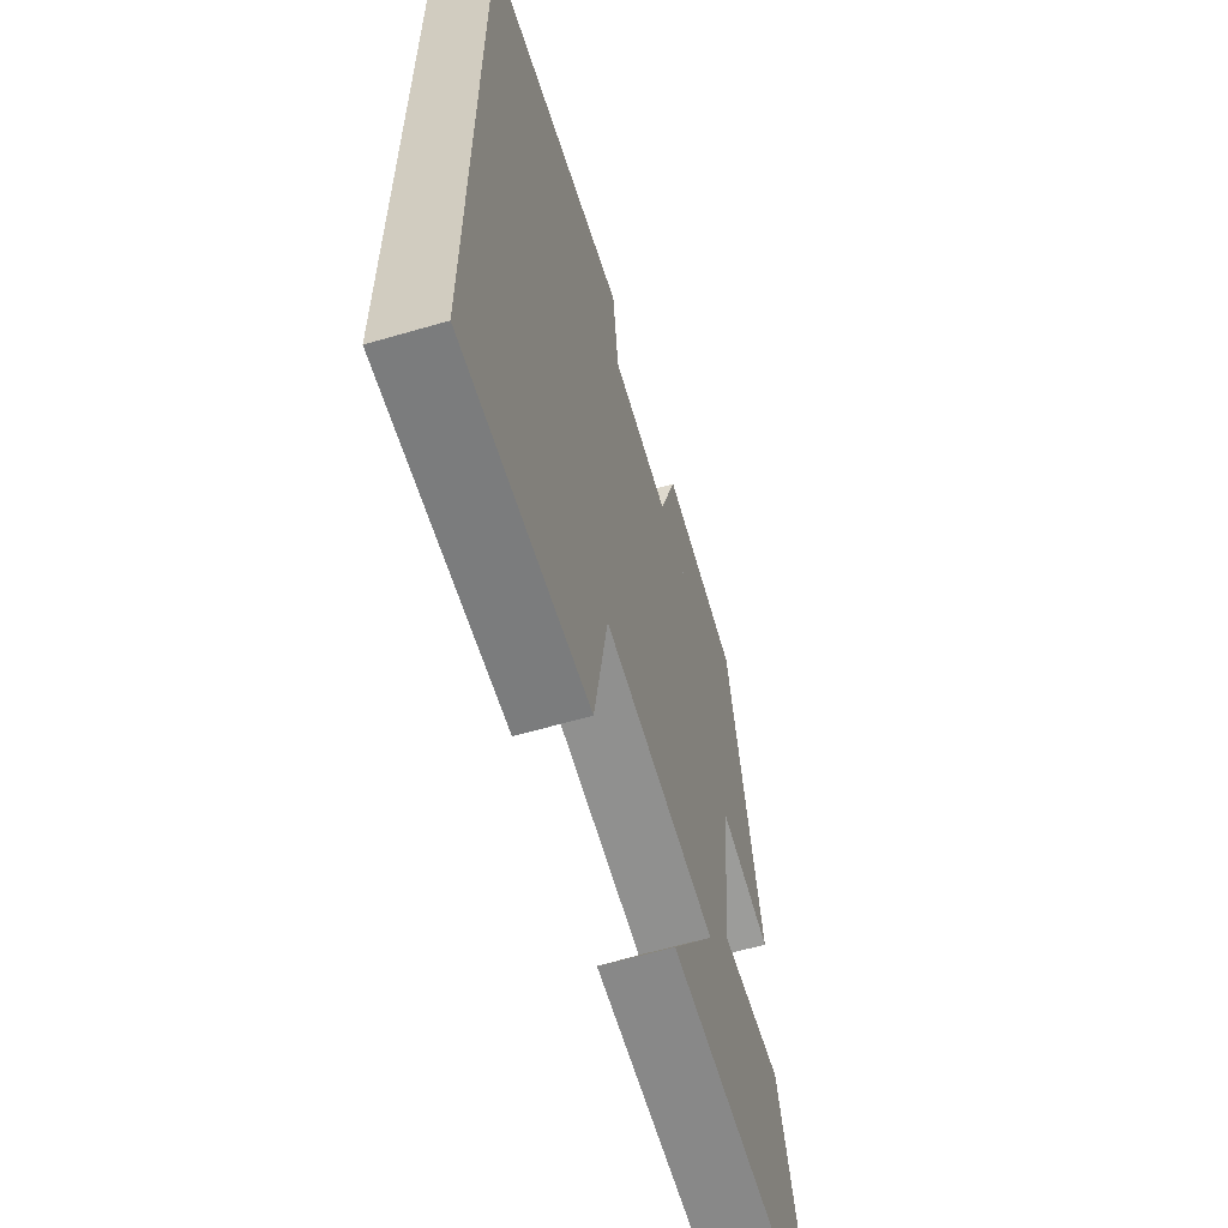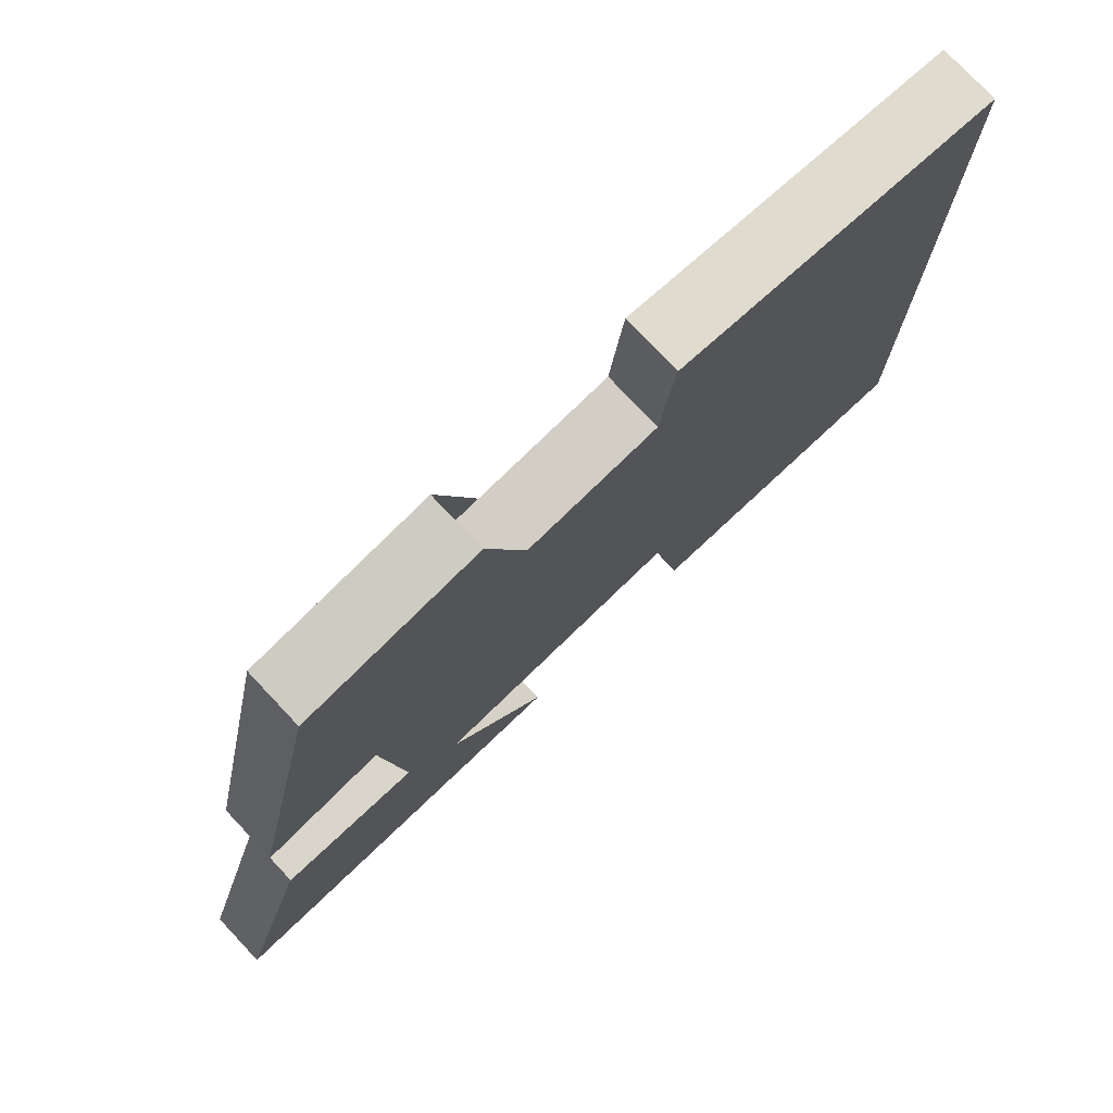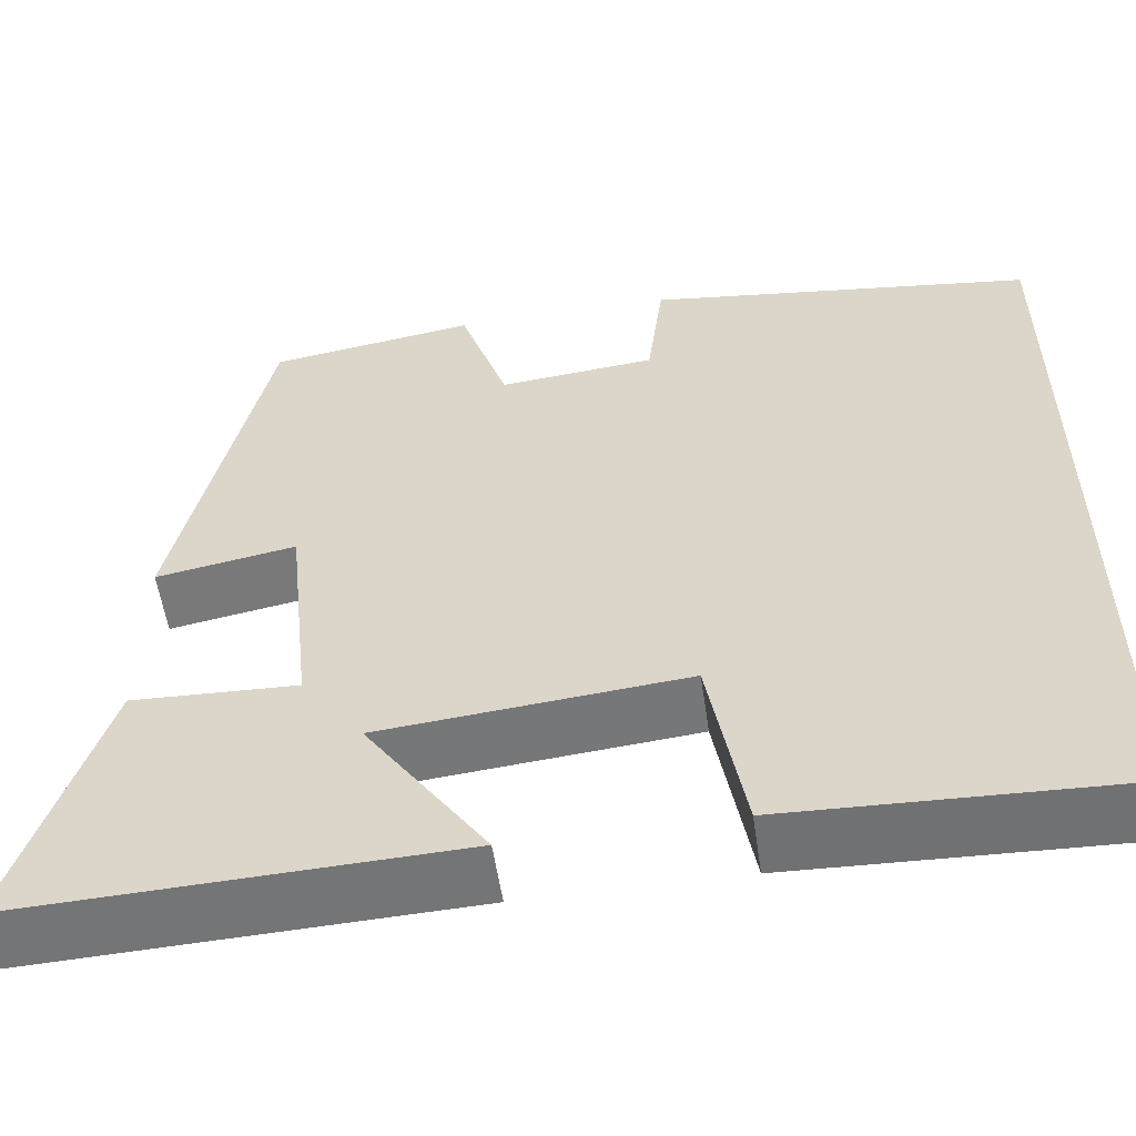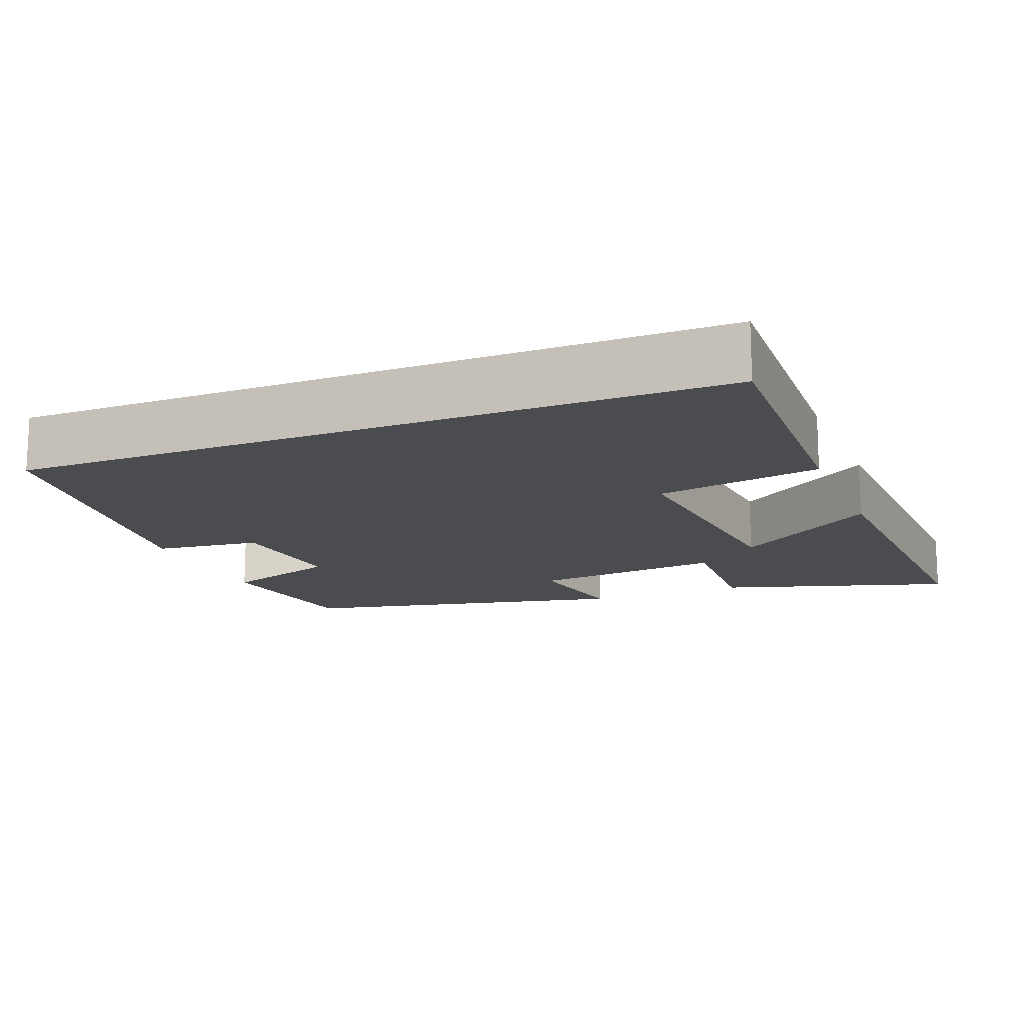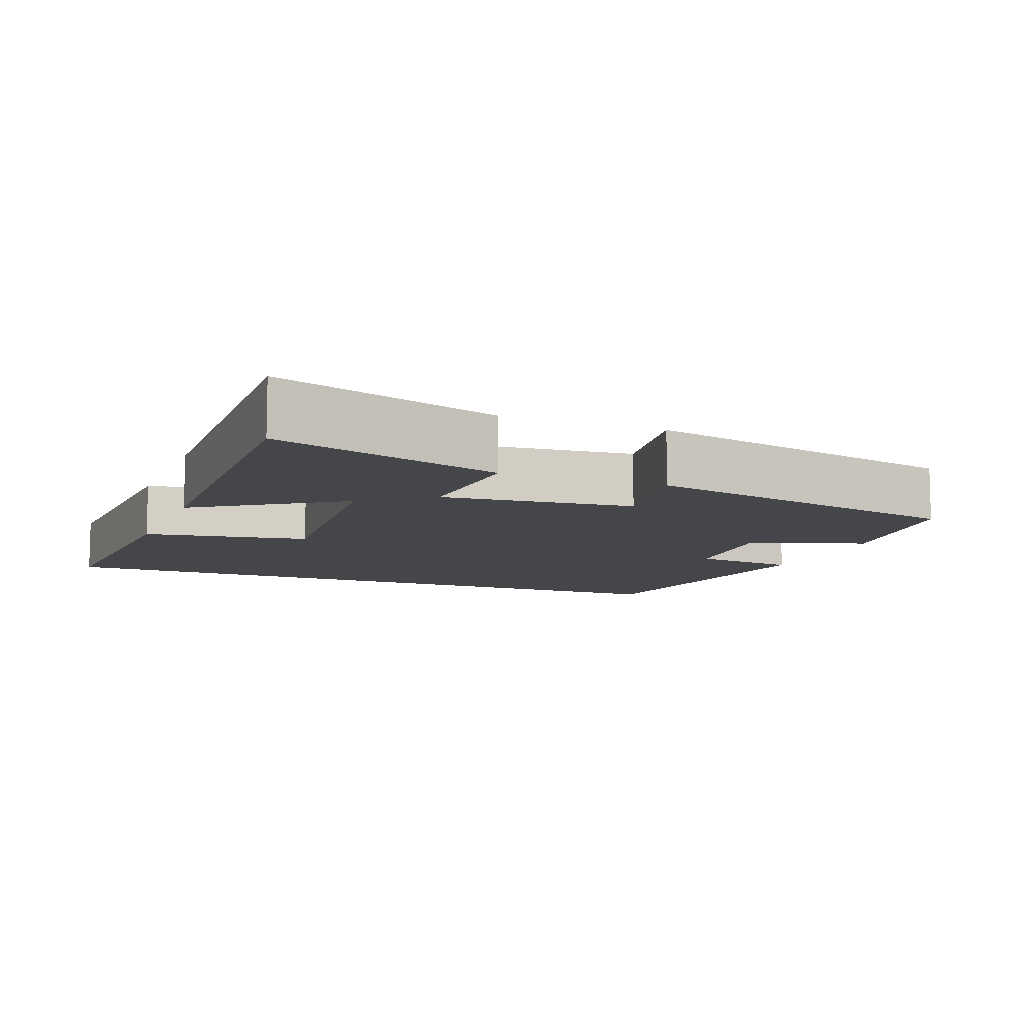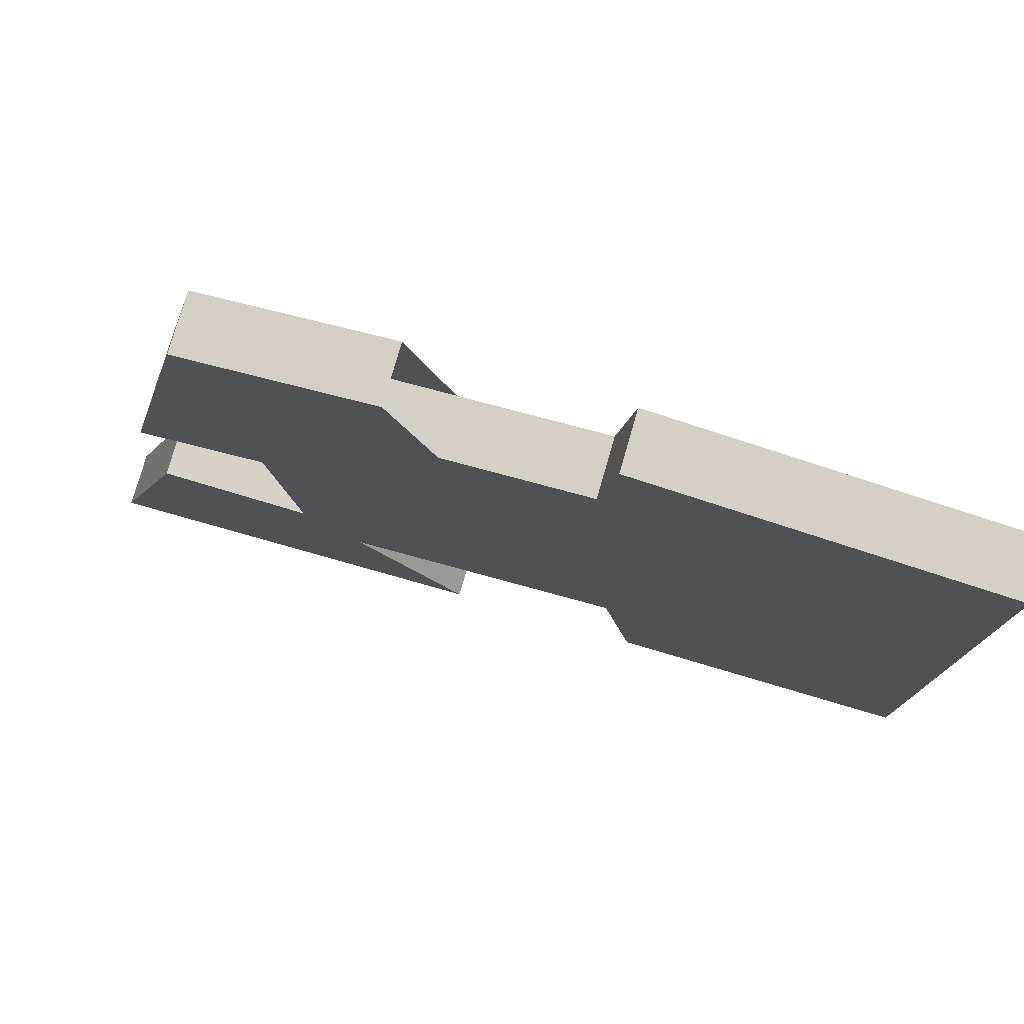
<metadata>
{"format":"obj","ext":"obj","renderer":"f3d","projection":"perspective","resolution":1024,"background":"white","views":[{"elev":-60.9,"azim":106.6,"up":"+Z"},{"elev":77.0,"azim":-43.3,"up":"+Z"},{"elev":-55.9,"azim":8.3,"up":"+Z"},{"elev":-14.7,"azim":112.1,"up":"+Y"},{"elev":-9.5,"azim":-111.7,"up":"+Y"},{"elev":78.3,"azim":16.1,"up":"+Z"}]}
</metadata>
<code>
v -0.401 0.07 0.467
v -0.173 0.07 0.5
v -0.237 0.07 0.331
v 0.053 0.07 0.357
v 0.071 0.07 0.5
v 0.5 0.07 0.436
v 0.5 0.07 -0.516
v 0.127 0.07 -0.5
v 0.088 0.07 -0.277
v -0.248 0.07 -0.307
v -0.115 0.07 -0.5
v -0.598 0.07 -0.516
v -0.5 0.07 -0.205
v -0.317 0.07 -0.214
v -0.345 0.07 0.046
v -0.5 0.07 0.019
v -0.401 0 0.467
v -0.173 0 0.5
v -0.237 0 0.331
v 0.053 0 0.357
v 0.071 0 0.5
v 0.5 0 0.436
v 0.5 0 -0.516
v 0.127 0 -0.5
v 0.088 0 -0.277
v -0.248 0 -0.307
v -0.115 0 -0.5
v -0.598 0 -0.516
v -0.5 0 -0.205
v -0.317 0 -0.214
v -0.345 0 0.046
v -0.5 0 0.019
f 15 16 1 2
f 14 15 2
f 11 12 13 14
f 10 11 14
f 9 10 14 2
f 6 7 8 9
f 4 5 6 9
f 3 4 9
f 9 3 2
f 18 17 32 31
f 18 31 30
f 30 29 28 27
f 30 27 26
f 18 30 26 25
f 25 24 23 22
f 25 22 21 20
f 25 20 19
f 18 19 25
f 1 17 18 2
f 2 18 19 3
f 3 19 20 4
f 4 20 21 5
f 5 21 22 6
f 6 22 23 7
f 7 23 24 8
f 8 24 25 9
f 9 25 26 10
f 10 26 27 11
f 11 27 28 12
f 12 28 29 13
f 13 29 30 14
f 14 30 31 15
f 15 31 32 16
f 16 32 17 1

</code>
